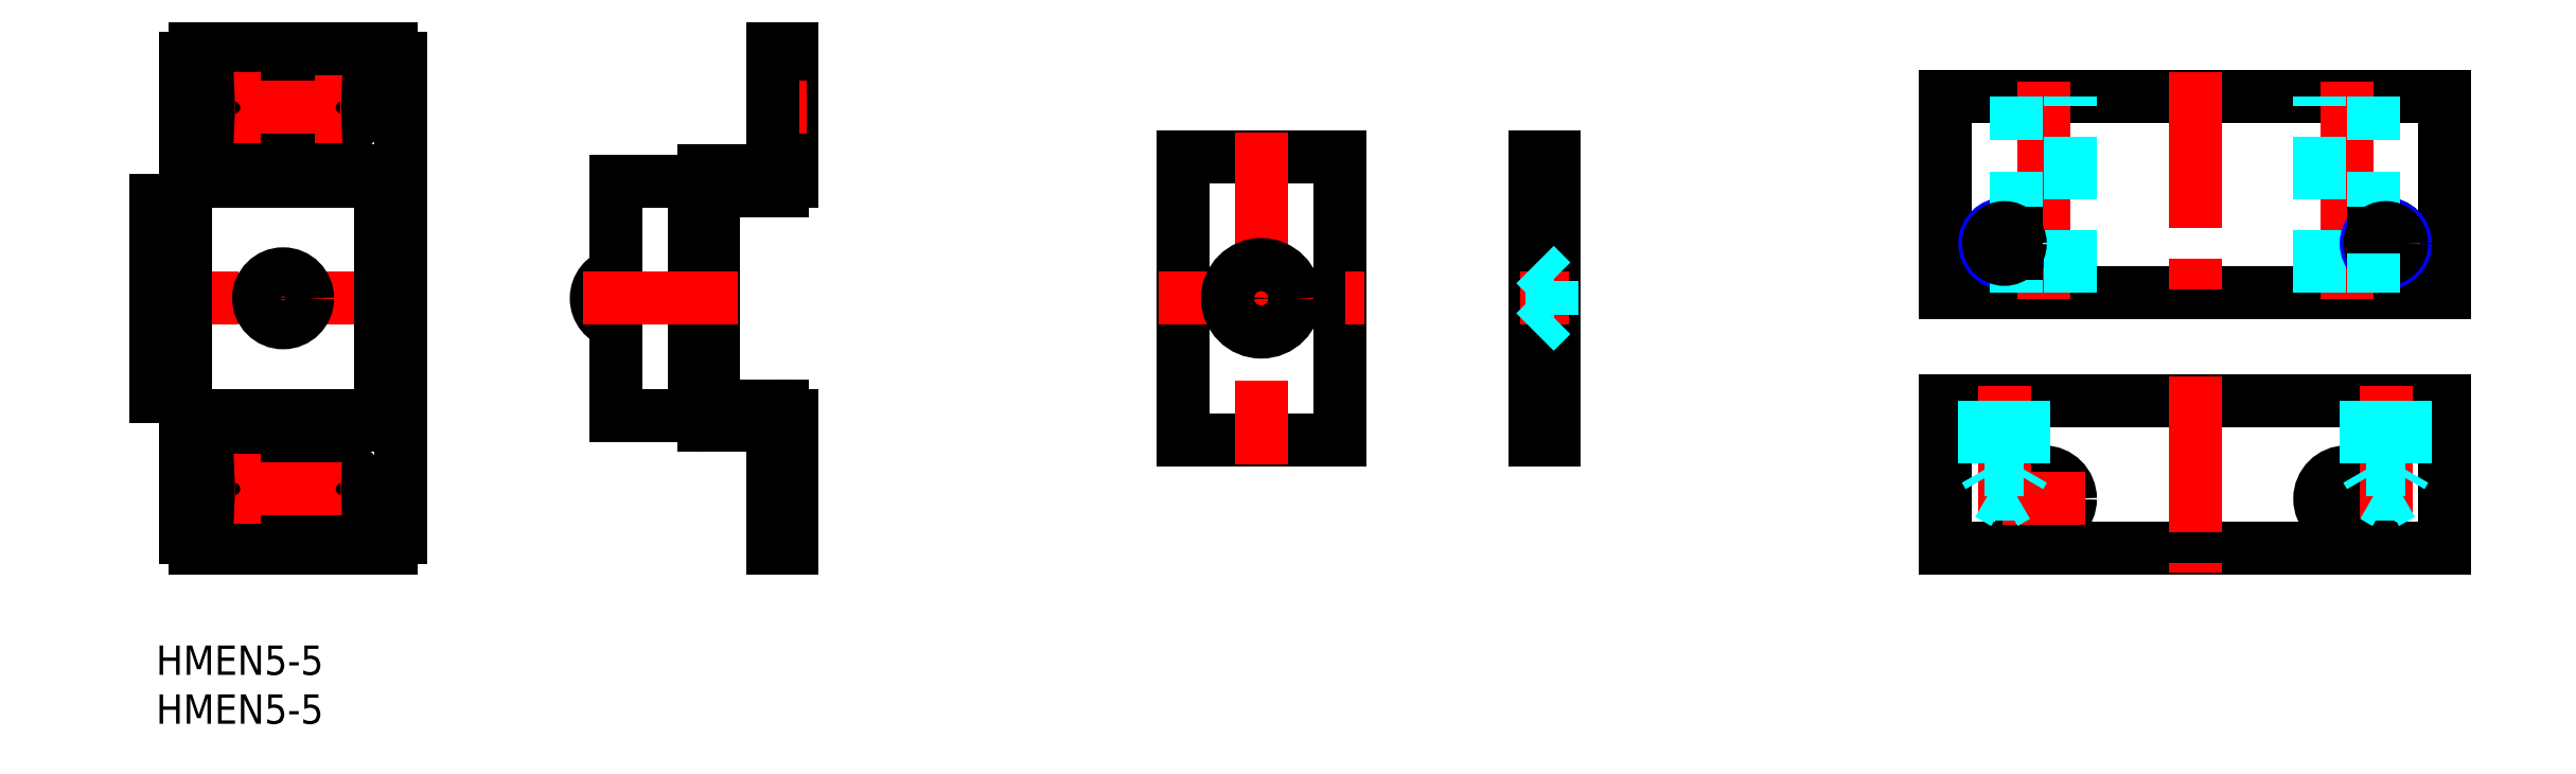
<metadata>
{"format":"dxf","ext":"dxf","renderer":"ezdxf+matplotlib","layout":"modelspace","background":"white","min_lineweight":24,"dpi":150}
</metadata>
<code>
0
SECTION
2
ENTITIES
0
TEXT
8
MSM_PART_NUMBER
10
0
20
-8
30
0
40
3
1
HMEN5-5
0
TEXT
8
MSM_PART_NUMBER
10
0
20
-3
30
0
40
3
1
HMEN5-5
0
LINE
8
MSM_CONTINUOUS
10
65.03
20
61
30
0
11
65.03
21
47.5
31
0
0
LINE
8
MSM_CONTINUOUS
10
65.03
20
10
30
0
11
63.03
21
10
31
0
0
LINE
8
MSM_DASHED
10
65.03
20
13.9
30
0
11
63.03
21
13.9
31
0
0
LINE
8
MSM_DASHED
10
65.03
20
57.1
30
0
11
63.03
21
57.1
31
0
0
LINE
8
MSM_DASHED
10
65.03
20
52.9
30
0
11
63.03
21
52.9
31
0
0
LINE
8
MSM_DASHED
10
65.03
20
18.1
30
0
11
63.03
21
18.1
31
0
0
LINE
8
MSM_CENTER
10
66.53
20
55
30
0
11
61.53
21
55
31
0
0
LINE
8
MSM_CENTER
10
66.53
20
16
30
0
11
61.53
21
16
31
0
0
LINE
8
MSM_CONTINUOUS
10
47.03
20
47.5
30
0
11
47.03
21
23.5
31
0
0
LINE
8
MSM_CONTINUOUS
10
55.03
20
47.5
30
0
11
47.03
21
47.5
31
0
0
LINE
8
MSM_CONTINUOUS
10
63.03
20
22
30
0
11
63.03
21
10
31
0
0
LINE
8
MSM_CONTINUOUS
10
65.03
20
23.5
30
0
11
65.03
21
10
31
0
0
LINE
8
MSM_CONTINUOUS
10
55.03
20
23.5
30
0
11
47.03
21
23.5
31
0
0
LINE
8
MSM_CONTINUOUS
10
64.03
20
46.5
30
0
11
57.53
21
46.5
31
0
0
LINE
8
MSM_CONTINUOUS
10
62.53
20
22.5
30
0
11
56.03
21
22.5
31
0
0
LINE
8
MSM_CONTINUOUS
10
55.03
20
47.5
30
0
11
55.03
21
23.5
31
0
0
LINE
8
MSM_CONTINUOUS
10
62.53
20
48.5
30
0
11
56.03
21
48.5
31
0
0
LINE
8
MSM_CONTINUOUS
10
63.03
20
61
30
0
11
63.03
21
49
31
0
0
LINE
8
MSM_CONTINUOUS
10
65.03
20
61
30
0
11
63.03
21
61
31
0
0
LINE
8
MSM_CONTINUOUS
10
19
20
57.1
30
0
11
7.993
21
57.1
31
0
0
LINE
8
MSM_CONTINUOUS
10
19
20
52.9
30
0
11
7.993
21
52.9
31
0
0
LINE
8
MSM_CENTER
10
19
20
12.4
30
0
11
19
21
19.6
31
0
0
LINE
8
MSM_CONTINUOUS
10
3
20
25.5
30
0
11
0
21
25.5
31
0
0
LINE
8
MSM_CONTINUOUS
10
19
20
18.1
30
0
11
7.993
21
18.1
31
0
0
LINE
8
MSM_CONTINUOUS
10
24
20
10
30
0
11
4
21
10
31
0
0
LINE
8
MSM_CENTER
10
19
20
58.6
30
0
11
19
21
51.4
31
0
0
LINE
8
MSM_CENTER
10
13
20
39.5
30
0
11
13
21
31.5
31
0
0
LINE
8
MSM_CENTER
10
27.5
20
35.5
30
0
11
-2.5
21
35.5
31
0
0
LINE
8
MSM_CONTINUOUS
10
19
20
13.9
30
0
11
7.993
21
13.9
31
0
0
LINE
8
MSM_CENTER
10
22.6
20
55
30
0
11
4.4
21
55
31
0
0
LINE
8
MSM_CENTER
10
22.6
20
16
30
0
11
4.4
21
16
31
0
0
LINE
8
MSM_CONTINUOUS
10
23
20
47.5
30
0
11
23
21
23.5
31
0
0
LINE
8
MSM_CONTINUOUS
10
25
20
22.5
30
0
11
3
21
22.5
31
0
0
LINE
8
MSM_CONTINUOUS
10
25
20
48.5
30
0
11
3
21
48.5
31
0
0
LINE
8
MSM_CONTINUOUS
10
23
20
47.5
30
0
11
3
21
47.5
31
0
0
LINE
8
MSM_CONTINUOUS
10
23
20
23.5
30
0
11
3
21
23.5
31
0
0
LINE
8
MSM_CONTINUOUS
10
3
20
45.5
30
0
11
0
21
45.5
31
0
0
LINE
8
MSM_CONTINUOUS
10
25
20
60
30
0
11
25
21
11
31
0
0
LINE
8
MSM_CONTINUOUS
10
24
20
61
30
0
11
4
21
61
31
0
0
LINE
8
MSM_CENTER
10
8
20
58.6
30
0
11
8
21
51.4
31
0
0
LINE
8
MSM_CENTER
10
8
20
12.4
30
0
11
8
21
19.6
31
0
0
LINE
8
MSM_CONTINUOUS
10
0
20
45.5
30
0
11
0
21
25.5
31
0
0
LINE
8
MSM_CONTINUOUS
10
57.03
20
46
30
0
11
57.03
21
25
31
0
0
LINE
8
MSM_CONTINUOUS
10
64.03
20
24.5
30
0
11
57.53
21
24.5
31
0
0
ARC
8
MSM_CONTINUOUS
10
47.59
20
35.5
30
0
40
2.562
50
102.7
51
257.3
0
ARC
8
MSM_CONTINUOUS
10
56.03
20
47.5
30
0
40
1
50
90
51
180
0
ARC
8
MSM_CONTINUOUS
10
64.03
20
47.5
30
0
40
1
50
270
51
3e-06
0
ARC
8
MSM_CONTINUOUS
10
56.03
20
23.5
30
0
40
1
50
180
51
270
0
ARC
8
MSM_CONTINUOUS
10
62.53
20
49
30
0
40
0.5
50
270
51
3e-06
0
ARC
8
MSM_CONTINUOUS
10
62.53
20
22
30
0
40
0.5
50
3e-06
51
90
0
ARC
8
MSM_CONTINUOUS
10
57.53
20
25
30
0
40
0.5
50
180
51
270
0
ARC
8
MSM_CONTINUOUS
10
8
20
55
30
0
40
2.1
50
90
51
270
0
ARC
8
MSM_CONTINUOUS
10
24
20
11
30
0
40
1
50
270
51
360
0
ARC
8
MSM_CONTINUOUS
10
24
20
60
30
0
40
1
50
3e-06
51
90
0
CIRCLE
8
MSM_CONTINUOUS
10
13
20
35.5
30
0
40
2.5
0
ARC
8
MSM_CONTINUOUS
10
4
20
11
30
0
40
1
50
180
51
270
0
ARC
8
MSM_CONTINUOUS
10
19
20
55
30
0
40
2.1
50
270
51
90
0
ARC
8
MSM_CONTINUOUS
10
57.53
20
46
30
0
40
0.5
50
90
51
180
0
ARC
8
MSM_CONTINUOUS
10
64.03
20
23.5
30
0
40
1
50
3e-06
51
90
0
LINE
8
MSM_CENTER
10
59.53
20
35.5
30
0
11
42.53
21
35.5
31
0
0
LINE
8
MSM_CONTINUOUS
10
105
20
50
30
0
11
105
21
21
31
0
0
LINE
8
MSM_CONTINUOUS
10
105
20
21
30
0
11
121
21
21
31
0
0
LINE
8
MSM_CONTINUOUS
10
121
20
50
30
0
11
121
21
21
31
0
0
LINE
8
MSM_CONTINUOUS
10
105
20
50
30
0
11
121
21
50
31
0
0
LINE
8
MSM_CENTER
10
113
20
52.5
30
0
11
113
21
18.5
31
0
0
LINE
8
MSM_CENTER
10
102.5
20
35.5
30
0
11
123.5
21
35.5
31
0
0
LINE
8
MSM_CONTINUOUS
10
143
20
21
30
0
11
143
21
50
31
0
0
LINE
8
MSM_CONTINUOUS
10
143
20
50
30
0
11
141
21
50
31
0
0
LINE
8
MSM_CONTINUOUS
10
141
20
21
30
0
11
141
21
50
31
0
0
LINE
8
MSM_CONTINUOUS
10
143
20
21
30
0
11
141
21
21
31
0
0
LINE
8
MSM_CENTER
10
144.5
20
35.5
30
0
11
139.5
21
35.5
31
0
0
LINE
8
MSM_CONTINUOUS
10
183
20
36.11
30
0
11
183
21
56.11
31
0
0
LINE
8
MSM_CONTINUOUS
10
183
20
36.11
30
0
11
234
21
36.11
31
0
0
LINE
8
MSM_CONTINUOUS
10
183
20
56.11
30
0
11
234
21
56.11
31
0
0
LINE
8
MSM_CONTINUOUS
10
234
20
36.11
30
0
11
234
21
56.11
31
0
0
LINE
8
MSM_CENTER
10
185.5
20
41.11
30
0
11
192.5
21
41.11
31
0
0
LINE
8
MSM_CENTER
10
208.5
20
58.61
30
0
11
208.5
21
33.61
31
0
0
LINE
8
MSM_CENTER
10
189
20
37.61
30
0
11
189
21
44.61
31
0
0
LINE
8
MSM_CENTER
10
228
20
37.61
30
0
11
228
21
44.61
31
0
0
LINE
8
MSM_CONTINUOUS
10
183
20
25
30
0
11
183
21
10
31
0
0
LINE
8
MSM_CONTINUOUS
10
234
20
25
30
0
11
234
21
10
31
0
0
LINE
8
MSM_CONTINUOUS
10
234
20
25
30
0
11
183
21
25
31
0
0
LINE
8
MSM_CONTINUOUS
10
234
20
10
30
0
11
183
21
10
31
0
0
LINE
8
MSM_CENTER
10
224
20
19.25
30
0
11
224
21
10.75
31
0
0
LINE
8
MSM_CENTER
10
193
20
19.25
30
0
11
193
21
10.75
31
0
0
LINE
8
MSM_CENTER
10
228.3
20
15
30
0
11
219.8
21
15
31
0
0
CIRCLE
8
MSM_NARROW
10
189
20
41.11
30
0
40
2
0
CIRCLE
8
MSM_CONTINUOUS
10
228
20
41.11
30
0
40
2
0
CIRCLE
8
MSM_CONTINUOUS
10
224
20
15
30
0
40
2.75
0
CIRCLE
8
MSM_CONTINUOUS
10
193
20
15
30
0
40
2.75
0
LINE
8
MSM_CENTER
10
197.3
20
15
30
0
11
188.8
21
15
31
0
0
LINE
8
MSM_CENTER
10
208.5
20
27.5
30
0
11
208.5
21
7.5
31
0
0
LINE
8
MSM_CENTER
10
224.5
20
41.11
30
0
11
231.5
21
41.11
31
0
0
LINE
8
MSM_CENTER
10
193
20
57.61
30
0
11
193
21
34.61
31
0
0
LINE
8
MSM_DASHED
10
195.8
20
36.11
30
0
11
195.8
21
56.11
31
0
0
LINE
8
MSM_CENTER
10
224
20
57.61
30
0
11
224
21
34.61
31
0
0
LINE
8
MSM_DASHED
10
221.3
20
36.11
30
0
11
221.3
21
56.11
31
0
0
LINE
8
MSM_CENTER
10
228
20
13.06
30
0
11
228
21
26.5
31
0
0
LINE
8
MSM_DASHED
10
226
20
25
30
0
11
226
21
18
31
0
0
LINE
8
MSM_DASHED
10
230
20
25
30
0
11
230
21
18
31
0
0
LINE
8
MSM_DASHED
10
226.4
20
25
30
0
11
226.4
21
16.38
31
0
0
LINE
8
MSM_DASHED
10
230
20
18
30
0
11
226
21
18
31
0
0
LINE
8
MSM_DASHED
10
229.6
20
25
30
0
11
229.6
21
15.5
31
0
0
LINE
8
MSM_DASHED
10
228
20
14.56
30
0
11
229.6
21
15.5
31
0
0
LINE
8
MSM_DASHED
10
228
20
14.56
30
0
11
226.8
21
15.29
31
0
0
LINE
8
MSM_DASHED
10
229.6
20
15.5
30
0
11
226.7
21
15.5
31
0
0
LINE
8
MSM_CENTER
10
189
20
13.06
30
0
11
189
21
26.5
31
0
0
LINE
8
MSM_DASHED
10
187
20
25
30
0
11
187
21
18
31
0
0
LINE
8
MSM_DASHED
10
191
20
25
30
0
11
191
21
18
31
0
0
LINE
8
MSM_DASHED
10
187.4
20
25
30
0
11
187.4
21
15.5
31
0
0
LINE
8
MSM_DASHED
10
191
20
18
30
0
11
187
21
18
31
0
0
LINE
8
MSM_DASHED
10
190.6
20
25
30
0
11
190.6
21
16.38
31
0
0
LINE
8
MSM_DASHED
10
189
20
14.56
30
0
11
190.3
21
15.29
31
0
0
LINE
8
MSM_DASHED
10
189
20
14.56
30
0
11
187.4
21
15.5
31
0
0
LINE
8
MSM_DASHED
10
190.3
20
15.5
30
0
11
187.4
21
15.5
31
0
0
ARC
8
MSM_CONTINUOUS
10
19
20
16
30
0
40
2.1
50
270
51
90
0
ARC
8
MSM_CONTINUOUS
10
8
20
16
30
0
40
2.1
50
90
51
270
0
ARC
8
MSM_CONTINUOUS
10
4
20
60
30
0
40
1
50
90
51
180
0
LINE
8
MSM_DASHED
10
142.7
20
33.75
30
0
11
143
21
33.75
31
0
0
LINE
8
MSM_DASHED
10
142.7
20
33.75
30
0
11
142.7
21
37.25
31
0
0
LINE
8
MSM_DASHED
10
142.7
20
37.25
30
0
11
141
21
38.95
31
0
0
LINE
8
MSM_DASHED
10
141
20
32.05
30
0
11
142.7
21
33.75
31
0
0
LINE
8
MSM_DASHED
10
143
20
37.25
30
0
11
142.7
21
37.25
31
0
0
CIRCLE
8
MSM_CONTINUOUS
10
113
20
35.5
30
0
40
3.45
0
CIRCLE
8
MSM_CONTINUOUS
10
113
20
35.5
30
0
40
1.75
0
LINE
8
MSM_DASHED
10
190.3
20
36.11
30
0
11
190.3
21
40.08
31
0
0
LINE
8
MSM_DASHED
10
190.3
20
42.14
30
0
11
190.3
21
56.11
31
0
0
CIRCLE
8
MSM_NARROW
10
228
20
41.11
30
0
40
1.621
0
CIRCLE
8
MSM_CONTINUOUS
10
189
20
41.11
30
0
40
1.621
0
LINE
8
MSM_CONTINUOUS
10
3
20
60
30
0
11
3
21
11
31
0
0
LINE
8
MSM_DASHED
10
187.4
20
17.34
30
0
11
187
21
18
31
0
0
LINE
8
MSM_DASHED
10
190.6
20
17.34
30
0
11
191
21
18
31
0
0
LINE
8
MSM_DASHED
10
226.4
20
17.34
30
0
11
226
21
18
31
0
0
LINE
8
MSM_DASHED
10
229.6
20
17.34
30
0
11
230
21
18
31
0
0
LINE
8
MSM_CONTINUOUS
10
190.3
20
42.14
30
0
11
190.3
21
40.08
31
0
0
CIRCLE
8
MSM_NARROW
10
228
20
41.11
30
0
40
2
0
LINE
8
MSM_DASHED
10
226.8
20
42.14
30
0
11
226.8
21
56.11
31
0
0
CIRCLE
8
MSM_CONTINUOUS
10
228
20
41.11
30
0
40
1.621
0
LINE
8
MSM_CONTINUOUS
10
226.8
20
42.14
30
0
11
226.8
21
40.08
31
0
0
LINE
8
MSM_DASHED
10
226.8
20
36.11
30
0
11
226.8
21
40.08
31
0
0
VIEWPORT
8
0
10
202.5
20
128.5
30
0
40
441
41
311.9
68
     1
69
     1
0
VIEWPORT
8
0
10
202.5
20
128.5
30
0
40
324
41
205.6
68
     2
69
     2
0
ENDSEC
0
EOF

</code>
